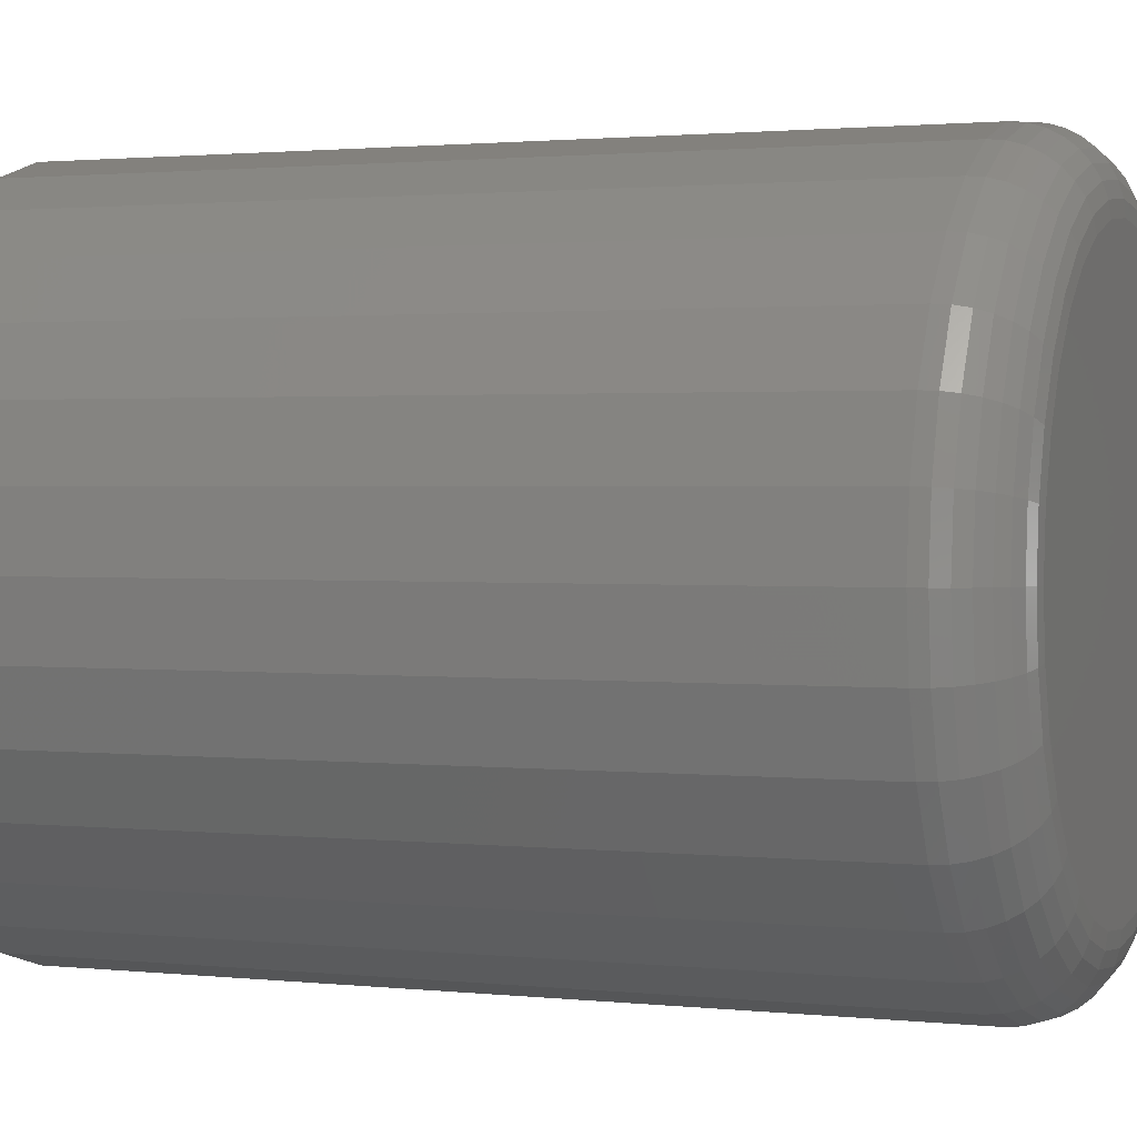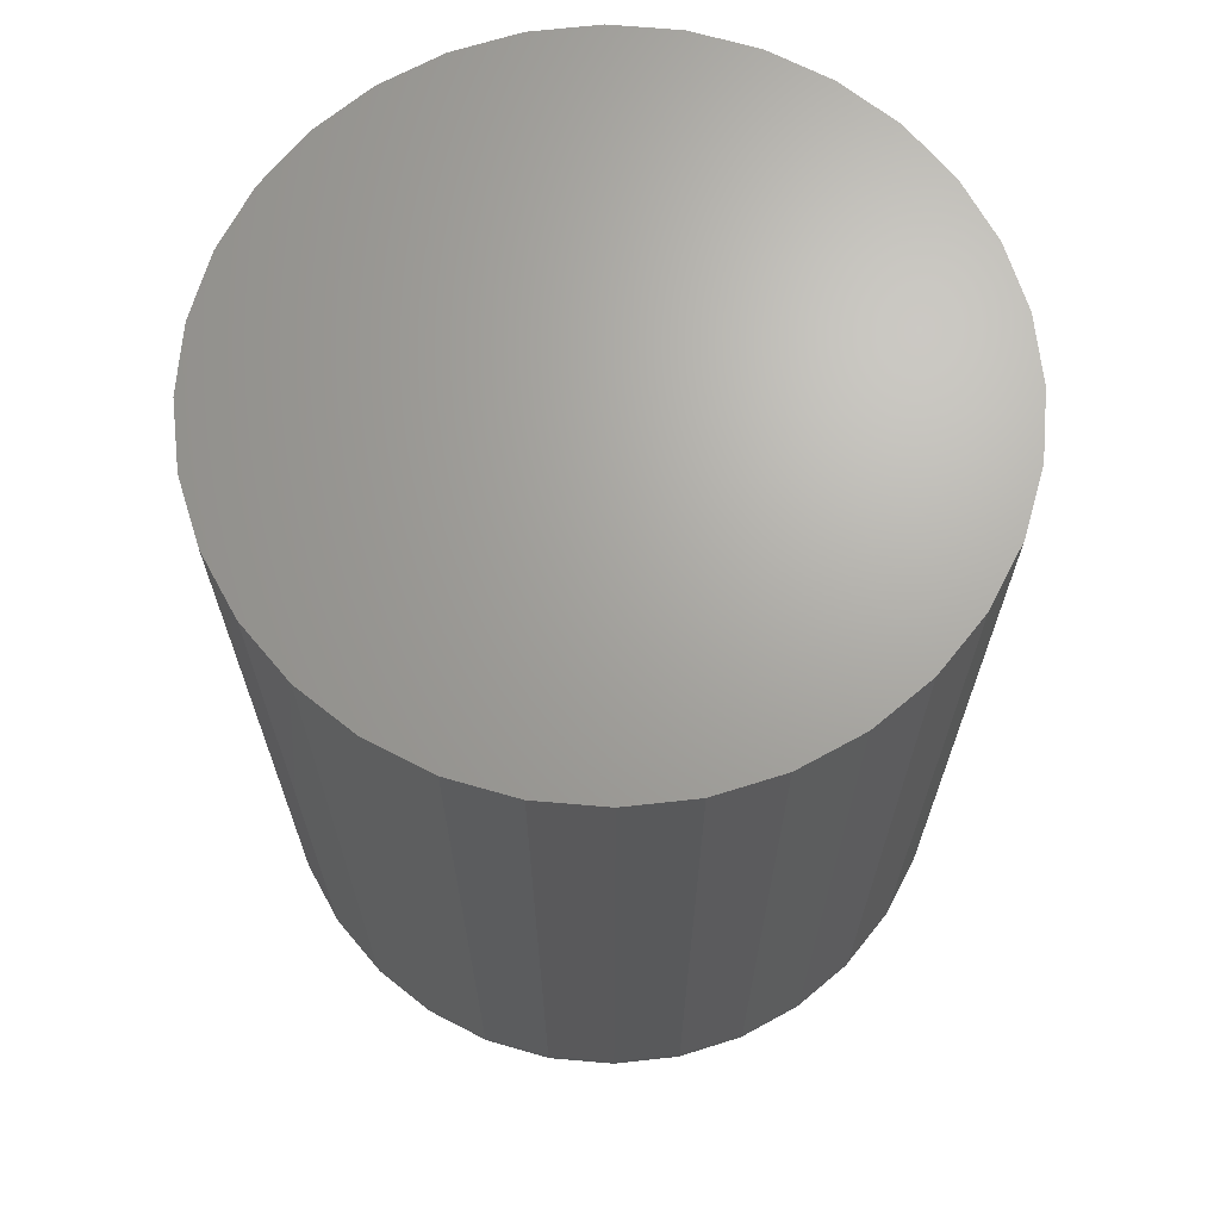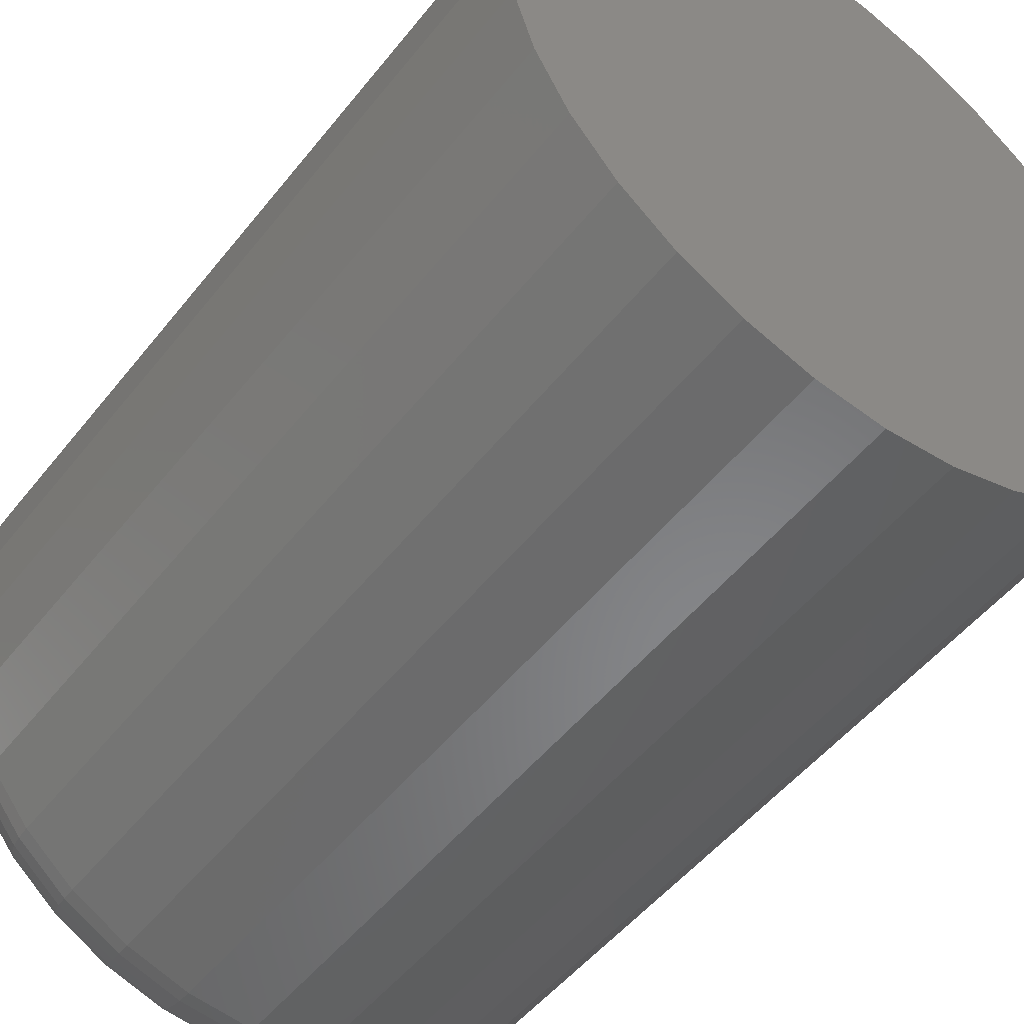
<metadata>
{"format":"stl","ext":"stl","renderer":"f3d","projection":"perspective","resolution":1024,"background":"white","views":[{"elev":1.6,"azim":-68.6,"up":"+Z"},{"elev":67.6,"azim":-113.2,"up":"+Y"},{"elev":-50.6,"azim":143.1,"up":"+Z"}]}
</metadata>
<code>
# stl→obj: 320 verts, 636 faces
v -0.04397 1.664e-17 0.2194
v 0.04331 2.149e-17 0.2194
v -0.0003289 1.906e-17 0.2237
v -0.08593 1.431e-17 0.2067
v 0.08527 2.382e-17 0.2067
v 0.08527 2.382e-17 -0.2067
v -0.04397 1.664e-17 -0.2194
v 0.04331 2.149e-17 -0.2194
v -0.0003289 1.906e-17 -0.2237
v 0.1239 2.596e-17 0.186
v -0.1246 1.217e-17 0.186
v 0.1578 2.784e-17 0.1582
v -0.1585 1.028e-17 0.1582
v 0.1857 2.939e-17 0.1243
v -0.1863 8.739e-18 0.1243
v 0.2063 3.054e-17 0.0856
v -0.207 7.592e-18 0.0856
v 0.2191 3.124e-17 0.04364
v -0.2197 6.885e-18 0.04364
v 0.2234 3.148e-17 -2.882e-16
v -0.224 6.647e-18 1.194e-16
v 0.2191 3.124e-17 -0.04364
v -0.2197 6.885e-18 -0.04364
v 0.2063 3.054e-17 -0.0856
v -0.207 7.592e-18 -0.0856
v 0.1857 2.939e-17 -0.1243
v -0.1863 8.739e-18 -0.1243
v 0.1578 2.784e-17 -0.1582
v -0.1585 1.028e-17 -0.1582
v 0.1239 2.596e-17 -0.186
v -0.1246 1.217e-17 -0.186
v -0.08593 1.431e-17 -0.2067
v 0.2859 0.75 -3.855e-17
v 0.2859 0.0625 -3.628e-16
v 0.2804 0.75 -0.05583
v 0.2804 0.0625 -0.05583
v 0.2641 0.75 -0.1095
v 0.2641 0.0625 -0.1095
v 0.2376 0.75 -0.159
v 0.2376 0.0625 -0.159
v 0.202 0.75 -0.2024
v 0.202 0.0625 -0.2024
v 0.1587 0.75 -0.238
v 0.1587 0.0625 -0.238
v 0.1092 0.75 -0.2644
v 0.1092 0.0625 -0.2644
v 0.0555 0.75 -0.2807
v 0.0555 0.0625 -0.2807
v -0.0003289 0.75 -0.2862
v -0.0003289 0.0625 -0.2862
v -0.05616 0.75 -0.2807
v -0.05616 0.0625 -0.2807
v -0.1098 0.75 -0.2644
v -0.1098 0.0625 -0.2644
v -0.1593 0.75 -0.238
v -0.1593 0.0625 -0.238
v -0.2027 0.75 -0.2024
v -0.2027 0.0625 -0.2024
v -0.2383 0.75 -0.159
v -0.2383 0.0625 -0.159
v -0.2647 0.75 -0.1095
v -0.2647 0.0625 -0.1095
v -0.281 0.75 -0.05583
v -0.281 0.0625 -0.05583
v -0.2865 0.75 3.154e-17
v -0.2865 0.0625 1.586e-16
v -0.281 0.75 0.05583
v -0.281 0.0625 0.05583
v -0.2647 0.75 0.1095
v -0.2647 0.0625 0.1095
v -0.2383 0.75 0.159
v -0.2383 0.0625 0.159
v -0.2027 0.75 0.2024
v -0.2027 0.0625 0.2024
v -0.1593 0.75 0.238
v -0.1593 0.0625 0.238
v -0.1098 0.75 0.2644
v -0.1098 0.0625 0.2644
v -0.05616 0.75 0.2807
v -0.05616 0.0625 0.2807
v -0.0003289 0.75 0.2862
v -0.0003289 0.0625 0.2862
v 0.0555 0.75 0.2807
v 0.0555 0.0625 0.2807
v 0.1092 0.75 0.2644
v 0.1092 0.0625 0.2644
v 0.1587 0.75 0.238
v 0.1587 0.0625 0.238
v 0.202 0.75 0.2024
v 0.202 0.0625 0.2024
v 0.2376 0.75 0.159
v 0.2376 0.0625 0.159
v 0.2641 0.75 0.1095
v 0.2641 0.0625 0.1095
v 0.2804 0.75 0.05583
v 0.2804 0.0625 0.05583
v -0.2362 0.001201 1.538e-16
v -0.2317 0.001201 0.04602
v -0.2479 0.004758 1.537e-16
v -0.2432 0.004758 0.0483
v -0.2587 0.01053 1.536e-16
v -0.2538 0.01053 0.05041
v -0.2682 0.01831 1.534e-16
v -0.2631 0.01831 0.05226
v -0.276 0.02778 1.672e-16
v -0.2707 0.02778 0.05378
v -0.2818 0.03858 1.808e-16
v -0.2763 0.03858 0.0549
v -0.2853 0.05031 1.806e-16
v -0.2798 0.05031 0.0556
v 0.231 0.001201 0.04602
v 0.2355 0.001201 -2.348e-16
v 0.2425 0.004758 0.0483
v 0.2473 0.004758 -2.626e-16
v 0.2531 0.01053 0.05041
v 0.2581 0.01053 -2.766e-16
v 0.2624 0.01831 0.05226
v 0.2675 0.01831 -2.906e-16
v 0.27 0.02778 0.05378
v 0.2753 0.02778 -2.908e-16
v 0.2757 0.03858 0.0549
v 0.2811 0.03858 -3.049e-16
v 0.2792 0.05031 0.0556
v 0.2847 0.05031 -3.328e-16
v 0.2176 0.001201 0.09027
v 0.2284 0.004758 0.09475
v 0.2384 0.01053 0.09889
v 0.2472 0.01831 0.1025
v 0.2543 0.02778 0.1055
v 0.2597 0.03858 0.1077
v 0.263 0.05031 0.1091
v 0.1958 0.001201 0.131
v 0.2055 0.004758 0.1376
v 0.2145 0.01053 0.1436
v 0.2224 0.01831 0.1488
v 0.2289 0.02778 0.1531
v 0.2337 0.03858 0.1564
v 0.2366 0.05031 0.1583
v 0.1665 0.001201 0.1668
v 0.1748 0.004758 0.1751
v 0.1824 0.01053 0.1827
v 0.1891 0.01831 0.1894
v 0.1946 0.02778 0.1949
v 0.1987 0.03858 0.199
v 0.2012 0.05031 0.2015
v 0.1307 0.001201 0.1961
v 0.1372 0.004758 0.2059
v 0.1432 0.01053 0.2149
v 0.1485 0.01831 0.2227
v 0.1528 0.02778 0.2292
v 0.156 0.03858 0.234
v 0.158 0.05031 0.237
v 0.08994 0.001201 0.2179
v 0.09442 0.004758 0.2288
v 0.09856 0.01053 0.2387
v 0.1022 0.01831 0.2475
v 0.1052 0.02778 0.2547
v 0.1074 0.03858 0.26
v 0.1087 0.05031 0.2633
v 0.04569 0.001201 0.2313
v 0.04798 0.004758 0.2428
v 0.05008 0.01053 0.2534
v 0.05193 0.01831 0.2627
v 0.05345 0.02778 0.2704
v 0.05457 0.03858 0.276
v 0.05527 0.05031 0.2795
v -0.0003289 0.001201 0.2359
v -0.0003289 0.004758 0.2476
v -0.0003289 0.01053 0.2584
v -0.0003289 0.01831 0.2679
v -0.0003289 0.02778 0.2757
v -0.0003289 0.03858 0.2814
v -0.0003289 0.05031 0.285
v -0.04635 0.001201 0.2313
v -0.04863 0.004758 0.2428
v -0.05074 0.01053 0.2534
v -0.05259 0.01831 0.2627
v -0.05411 0.02778 0.2704
v -0.05523 0.03858 0.276
v -0.05593 0.05031 0.2795
v -0.0906 0.001201 0.2179
v -0.09508 0.004758 0.2288
v -0.09922 0.01053 0.2387
v -0.1028 0.01831 0.2475
v -0.1058 0.02778 0.2547
v -0.108 0.03858 0.26
v -0.1094 0.05031 0.2633
v -0.1314 0.001201 0.1961
v -0.1379 0.004758 0.2059
v -0.1439 0.01053 0.2149
v -0.1492 0.01831 0.2227
v -0.1535 0.02778 0.2292
v -0.1567 0.03858 0.234
v -0.1587 0.05031 0.237
v -0.1671 0.001201 0.1668
v -0.1754 0.004758 0.1751
v -0.1831 0.01053 0.1827
v -0.1897 0.01831 0.1894
v -0.1952 0.02778 0.1949
v -0.1993 0.03858 0.199
v -0.2018 0.05031 0.2015
v -0.1965 0.001201 0.131
v -0.2062 0.004758 0.1376
v -0.2152 0.01053 0.1436
v -0.2231 0.01831 0.1488
v -0.2295 0.02778 0.1531
v -0.2343 0.03858 0.1564
v -0.2373 0.05031 0.1583
v -0.2183 0.001201 0.09027
v -0.2291 0.004758 0.09475
v -0.2391 0.01053 0.09889
v -0.2478 0.01831 0.1025
v -0.255 0.02778 0.1055
v -0.2603 0.03858 0.1077
v -0.2636 0.05031 0.1091
v 0.231 0.001201 -0.04602
v 0.2425 0.004758 -0.0483
v 0.2531 0.01053 -0.05041
v 0.2624 0.01831 -0.05226
v 0.27 0.02778 -0.05378
v 0.2757 0.03858 -0.0549
v 0.2792 0.05031 -0.0556
v -0.2317 0.001201 -0.04602
v -0.2432 0.004758 -0.0483
v -0.2538 0.01053 -0.05041
v -0.2631 0.01831 -0.05226
v -0.2707 0.02778 -0.05378
v -0.2763 0.03858 -0.0549
v -0.2798 0.05031 -0.0556
v -0.2183 0.001201 -0.09027
v -0.2291 0.004758 -0.09475
v -0.2391 0.01053 -0.09889
v -0.2478 0.01831 -0.1025
v -0.255 0.02778 -0.1055
v -0.2603 0.03858 -0.1077
v -0.2636 0.05031 -0.1091
v -0.1965 0.001201 -0.131
v -0.2062 0.004758 -0.1376
v -0.2152 0.01053 -0.1436
v -0.2231 0.01831 -0.1488
v -0.2295 0.02778 -0.1531
v -0.2343 0.03858 -0.1564
v -0.2373 0.05031 -0.1583
v -0.1671 0.001201 -0.1668
v -0.1754 0.004758 -0.1751
v -0.1831 0.01053 -0.1827
v -0.1897 0.01831 -0.1894
v -0.1952 0.02778 -0.1949
v -0.1993 0.03858 -0.199
v -0.2018 0.05031 -0.2015
v -0.1314 0.001201 -0.1961
v -0.1379 0.004758 -0.2059
v -0.1439 0.01053 -0.2149
v -0.1492 0.01831 -0.2227
v -0.1535 0.02778 -0.2292
v -0.1567 0.03858 -0.234
v -0.1587 0.05031 -0.237
v -0.0906 0.001201 -0.2179
v -0.09508 0.004758 -0.2288
v -0.09922 0.01053 -0.2387
v -0.1028 0.01831 -0.2475
v -0.1058 0.02778 -0.2547
v -0.108 0.03858 -0.26
v -0.1094 0.05031 -0.2633
v -0.04635 0.001201 -0.2313
v -0.04863 0.004758 -0.2428
v -0.05074 0.01053 -0.2534
v -0.05259 0.01831 -0.2627
v -0.05411 0.02778 -0.2704
v -0.05523 0.03858 -0.276
v -0.05593 0.05031 -0.2795
v -0.0003289 0.001201 -0.2359
v -0.0003289 0.004758 -0.2476
v -0.0003289 0.01053 -0.2584
v -0.0003289 0.01831 -0.2679
v -0.0003289 0.02778 -0.2757
v -0.0003289 0.03858 -0.2814
v -0.0003289 0.05031 -0.285
v 0.04569 0.001201 -0.2313
v 0.04798 0.004758 -0.2428
v 0.05008 0.01053 -0.2534
v 0.05193 0.01831 -0.2627
v 0.05345 0.02778 -0.2704
v 0.05457 0.03858 -0.276
v 0.05527 0.05031 -0.2795
v 0.08994 0.001201 -0.2179
v 0.09442 0.004758 -0.2288
v 0.09856 0.01053 -0.2387
v 0.1022 0.01831 -0.2475
v 0.1052 0.02778 -0.2547
v 0.1074 0.03858 -0.26
v 0.1087 0.05031 -0.2633
v 0.1307 0.001201 -0.1961
v 0.1372 0.004758 -0.2059
v 0.1432 0.01053 -0.2149
v 0.1485 0.01831 -0.2227
v 0.1528 0.02778 -0.2292
v 0.156 0.03858 -0.234
v 0.158 0.05031 -0.237
v 0.1665 0.001201 -0.1668
v 0.1748 0.004758 -0.1751
v 0.1824 0.01053 -0.1827
v 0.1891 0.01831 -0.1894
v 0.1946 0.02778 -0.1949
v 0.1987 0.03858 -0.199
v 0.2012 0.05031 -0.2015
v 0.1958 0.001201 -0.131
v 0.2055 0.004758 -0.1376
v 0.2145 0.01053 -0.1436
v 0.2224 0.01831 -0.1488
v 0.2289 0.02778 -0.1531
v 0.2337 0.03858 -0.1564
v 0.2366 0.05031 -0.1583
v 0.2176 0.001201 -0.09027
v 0.2284 0.004758 -0.09475
v 0.2384 0.01053 -0.09889
v 0.2472 0.01831 -0.1025
v 0.2543 0.02778 -0.1055
v 0.2597 0.03858 -0.1077
v 0.263 0.05031 -0.1091
f 1 2 3
f 2 1 4
f 2 4 5
f 6 7 8
f 8 7 9
f 5 4 10
f 10 4 11
f 10 11 12
f 12 11 13
f 12 13 14
f 14 13 15
f 14 15 16
f 16 15 17
f 16 17 18
f 18 17 19
f 18 19 20
f 20 19 21
f 20 21 22
f 22 21 23
f 22 23 24
f 24 23 25
f 24 25 26
f 26 25 27
f 26 27 28
f 28 27 29
f 28 29 30
f 30 29 31
f 30 31 6
f 6 31 32
f 6 32 7
f 33 34 35
f 35 34 36
f 35 36 37
f 37 36 38
f 37 38 39
f 39 38 40
f 39 40 41
f 41 40 42
f 41 42 43
f 43 42 44
f 43 44 45
f 45 44 46
f 45 46 47
f 47 46 48
f 47 48 49
f 49 48 50
f 49 50 51
f 51 50 52
f 51 52 53
f 53 52 54
f 53 54 55
f 55 54 56
f 55 56 57
f 57 56 58
f 57 58 59
f 59 58 60
f 59 60 61
f 61 60 62
f 61 62 63
f 63 62 64
f 63 64 65
f 65 64 66
f 65 66 67
f 67 66 68
f 67 68 69
f 69 68 70
f 69 70 71
f 71 70 72
f 71 72 73
f 73 72 74
f 73 74 75
f 75 74 76
f 75 76 77
f 77 76 78
f 77 78 79
f 79 78 80
f 79 80 81
f 81 80 82
f 81 82 83
f 83 82 84
f 83 84 85
f 85 84 86
f 85 86 87
f 87 86 88
f 87 88 89
f 89 88 90
f 89 90 91
f 91 90 92
f 91 92 93
f 93 92 94
f 93 94 95
f 95 94 96
f 95 96 33
f 33 96 34
f 21 19 97
f 97 19 98
f 97 98 99
f 99 98 100
f 99 100 101
f 101 100 102
f 101 102 103
f 103 102 104
f 103 104 105
f 105 104 106
f 105 106 107
f 107 106 108
f 107 108 109
f 109 108 110
f 109 110 66
f 66 110 68
f 18 20 111
f 111 20 112
f 111 112 113
f 113 112 114
f 113 114 115
f 115 114 116
f 115 116 117
f 117 116 118
f 117 118 119
f 119 118 120
f 119 120 121
f 121 120 122
f 121 122 123
f 123 122 124
f 123 124 96
f 96 124 34
f 16 18 125
f 125 18 111
f 125 111 126
f 126 111 113
f 126 113 127
f 127 113 115
f 127 115 128
f 128 115 117
f 128 117 129
f 129 117 119
f 129 119 130
f 130 119 121
f 130 121 131
f 131 121 123
f 131 123 94
f 94 123 96
f 14 16 132
f 132 16 125
f 132 125 133
f 133 125 126
f 133 126 134
f 134 126 127
f 134 127 135
f 135 127 128
f 135 128 136
f 136 128 129
f 136 129 137
f 137 129 130
f 137 130 138
f 138 130 131
f 138 131 92
f 92 131 94
f 12 14 139
f 139 14 132
f 139 132 140
f 140 132 133
f 140 133 141
f 141 133 134
f 141 134 142
f 142 134 135
f 142 135 143
f 143 135 136
f 143 136 144
f 144 136 137
f 144 137 145
f 145 137 138
f 145 138 90
f 90 138 92
f 10 12 146
f 146 12 139
f 146 139 147
f 147 139 140
f 147 140 148
f 148 140 141
f 148 141 149
f 149 141 142
f 149 142 150
f 150 142 143
f 150 143 151
f 151 143 144
f 151 144 152
f 152 144 145
f 152 145 88
f 88 145 90
f 5 10 153
f 153 10 146
f 153 146 154
f 154 146 147
f 154 147 155
f 155 147 148
f 155 148 156
f 156 148 149
f 156 149 157
f 157 149 150
f 157 150 158
f 158 150 151
f 158 151 159
f 159 151 152
f 159 152 86
f 86 152 88
f 2 5 160
f 160 5 153
f 160 153 161
f 161 153 154
f 161 154 162
f 162 154 155
f 162 155 163
f 163 155 156
f 163 156 164
f 164 156 157
f 164 157 165
f 165 157 158
f 165 158 166
f 166 158 159
f 166 159 84
f 84 159 86
f 3 2 167
f 167 2 160
f 167 160 168
f 168 160 161
f 168 161 169
f 169 161 162
f 169 162 170
f 170 162 163
f 170 163 171
f 171 163 164
f 171 164 172
f 172 164 165
f 172 165 173
f 173 165 166
f 173 166 82
f 82 166 84
f 1 3 174
f 174 3 167
f 174 167 175
f 175 167 168
f 175 168 176
f 176 168 169
f 176 169 177
f 177 169 170
f 177 170 178
f 178 170 171
f 178 171 179
f 179 171 172
f 179 172 180
f 180 172 173
f 180 173 80
f 80 173 82
f 4 1 181
f 181 1 174
f 181 174 182
f 182 174 175
f 182 175 183
f 183 175 176
f 183 176 184
f 184 176 177
f 184 177 185
f 185 177 178
f 185 178 186
f 186 178 179
f 186 179 187
f 187 179 180
f 187 180 78
f 78 180 80
f 11 4 188
f 188 4 181
f 188 181 189
f 189 181 182
f 189 182 190
f 190 182 183
f 190 183 191
f 191 183 184
f 191 184 192
f 192 184 185
f 192 185 193
f 193 185 186
f 193 186 194
f 194 186 187
f 194 187 76
f 76 187 78
f 13 11 195
f 195 11 188
f 195 188 196
f 196 188 189
f 196 189 197
f 197 189 190
f 197 190 198
f 198 190 191
f 198 191 199
f 199 191 192
f 199 192 200
f 200 192 193
f 200 193 201
f 201 193 194
f 201 194 74
f 74 194 76
f 15 13 202
f 202 13 195
f 202 195 203
f 203 195 196
f 203 196 204
f 204 196 197
f 204 197 205
f 205 197 198
f 205 198 206
f 206 198 199
f 206 199 207
f 207 199 200
f 207 200 208
f 208 200 201
f 208 201 72
f 72 201 74
f 17 15 209
f 209 15 202
f 209 202 210
f 210 202 203
f 210 203 211
f 211 203 204
f 211 204 212
f 212 204 205
f 212 205 213
f 213 205 206
f 213 206 214
f 214 206 207
f 214 207 215
f 215 207 208
f 215 208 70
f 70 208 72
f 19 17 98
f 98 17 209
f 98 209 100
f 100 209 210
f 100 210 102
f 102 210 211
f 102 211 104
f 104 211 212
f 104 212 106
f 106 212 213
f 106 213 108
f 108 213 214
f 108 214 110
f 110 214 215
f 110 215 68
f 68 215 70
f 20 22 112
f 112 22 216
f 112 216 114
f 114 216 217
f 114 217 116
f 116 217 218
f 116 218 118
f 118 218 219
f 118 219 120
f 120 219 220
f 120 220 122
f 122 220 221
f 122 221 124
f 124 221 222
f 124 222 34
f 34 222 36
f 23 21 223
f 223 21 97
f 223 97 224
f 224 97 99
f 224 99 225
f 225 99 101
f 225 101 226
f 226 101 103
f 226 103 227
f 227 103 105
f 227 105 228
f 228 105 107
f 228 107 229
f 229 107 109
f 229 109 64
f 64 109 66
f 25 23 230
f 230 23 223
f 230 223 231
f 231 223 224
f 231 224 232
f 232 224 225
f 232 225 233
f 233 225 226
f 233 226 234
f 234 226 227
f 234 227 235
f 235 227 228
f 235 228 236
f 236 228 229
f 236 229 62
f 62 229 64
f 27 25 237
f 237 25 230
f 237 230 238
f 238 230 231
f 238 231 239
f 239 231 232
f 239 232 240
f 240 232 233
f 240 233 241
f 241 233 234
f 241 234 242
f 242 234 235
f 242 235 243
f 243 235 236
f 243 236 60
f 60 236 62
f 29 27 244
f 244 27 237
f 244 237 245
f 245 237 238
f 245 238 246
f 246 238 239
f 246 239 247
f 247 239 240
f 247 240 248
f 248 240 241
f 248 241 249
f 249 241 242
f 249 242 250
f 250 242 243
f 250 243 58
f 58 243 60
f 31 29 251
f 251 29 244
f 251 244 252
f 252 244 245
f 252 245 253
f 253 245 246
f 253 246 254
f 254 246 247
f 254 247 255
f 255 247 248
f 255 248 256
f 256 248 249
f 256 249 257
f 257 249 250
f 257 250 56
f 56 250 58
f 32 31 258
f 258 31 251
f 258 251 259
f 259 251 252
f 259 252 260
f 260 252 253
f 260 253 261
f 261 253 254
f 261 254 262
f 262 254 255
f 262 255 263
f 263 255 256
f 263 256 264
f 264 256 257
f 264 257 54
f 54 257 56
f 7 32 265
f 265 32 258
f 265 258 266
f 266 258 259
f 266 259 267
f 267 259 260
f 267 260 268
f 268 260 261
f 268 261 269
f 269 261 262
f 269 262 270
f 270 262 263
f 270 263 271
f 271 263 264
f 271 264 52
f 52 264 54
f 9 7 272
f 272 7 265
f 272 265 273
f 273 265 266
f 273 266 274
f 274 266 267
f 274 267 275
f 275 267 268
f 275 268 276
f 276 268 269
f 276 269 277
f 277 269 270
f 277 270 278
f 278 270 271
f 278 271 50
f 50 271 52
f 8 9 279
f 279 9 272
f 279 272 280
f 280 272 273
f 280 273 281
f 281 273 274
f 281 274 282
f 282 274 275
f 282 275 283
f 283 275 276
f 283 276 284
f 284 276 277
f 284 277 285
f 285 277 278
f 285 278 48
f 48 278 50
f 6 8 286
f 286 8 279
f 286 279 287
f 287 279 280
f 287 280 288
f 288 280 281
f 288 281 289
f 289 281 282
f 289 282 290
f 290 282 283
f 290 283 291
f 291 283 284
f 291 284 292
f 292 284 285
f 292 285 46
f 46 285 48
f 30 6 293
f 293 6 286
f 293 286 294
f 294 286 287
f 294 287 295
f 295 287 288
f 295 288 296
f 296 288 289
f 296 289 297
f 297 289 290
f 297 290 298
f 298 290 291
f 298 291 299
f 299 291 292
f 299 292 44
f 44 292 46
f 28 30 300
f 300 30 293
f 300 293 301
f 301 293 294
f 301 294 302
f 302 294 295
f 302 295 303
f 303 295 296
f 303 296 304
f 304 296 297
f 304 297 305
f 305 297 298
f 305 298 306
f 306 298 299
f 306 299 42
f 42 299 44
f 26 28 307
f 307 28 300
f 307 300 308
f 308 300 301
f 308 301 309
f 309 301 302
f 309 302 310
f 310 302 303
f 310 303 311
f 311 303 304
f 311 304 312
f 312 304 305
f 312 305 313
f 313 305 306
f 313 306 40
f 40 306 42
f 24 26 314
f 314 26 307
f 314 307 315
f 315 307 308
f 315 308 316
f 316 308 309
f 316 309 317
f 317 309 310
f 317 310 318
f 318 310 311
f 318 311 319
f 319 311 312
f 319 312 320
f 320 312 313
f 320 313 38
f 38 313 40
f 22 24 216
f 216 24 314
f 216 314 217
f 217 314 315
f 217 315 218
f 218 315 316
f 218 316 219
f 219 316 317
f 219 317 220
f 220 317 318
f 220 318 221
f 221 318 319
f 221 319 222
f 222 319 320
f 222 320 36
f 36 320 38
f 81 83 79
f 49 51 47
f 47 51 53
f 47 53 45
f 45 53 55
f 45 55 43
f 43 55 57
f 43 57 41
f 41 57 59
f 41 59 39
f 39 59 61
f 39 61 37
f 37 61 63
f 37 63 35
f 35 63 65
f 35 65 33
f 33 65 67
f 33 67 95
f 95 67 69
f 95 69 93
f 93 69 71
f 93 71 91
f 91 71 73
f 91 73 89
f 89 73 75
f 89 75 87
f 87 75 77
f 87 77 85
f 85 77 79
f 85 79 83

</code>
